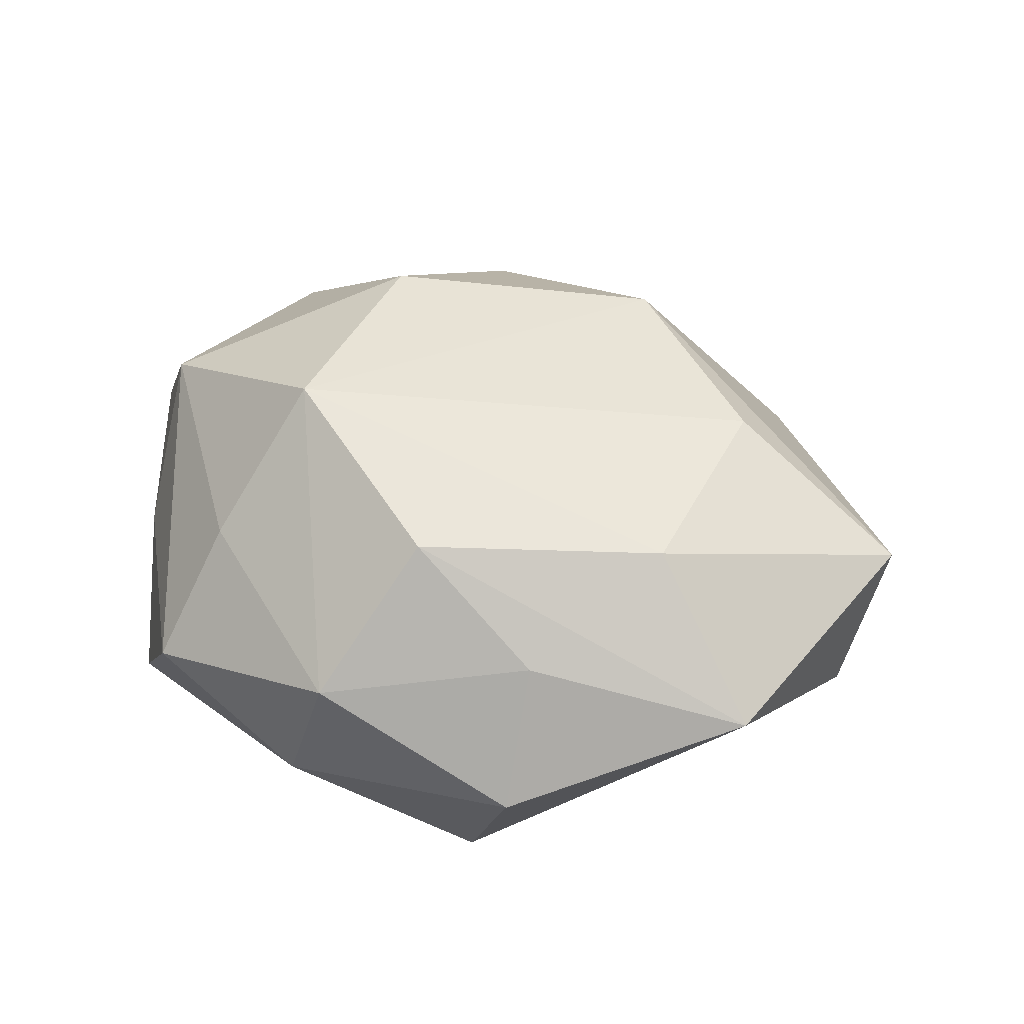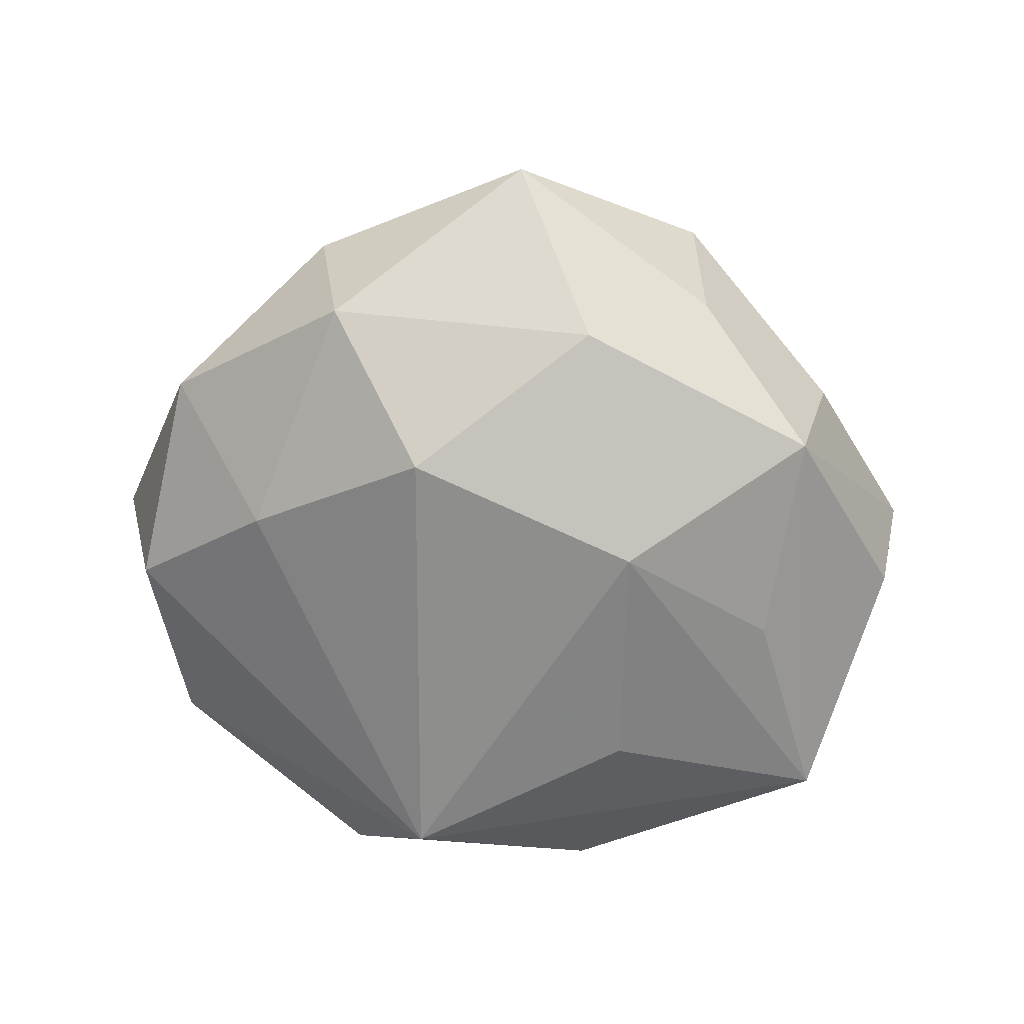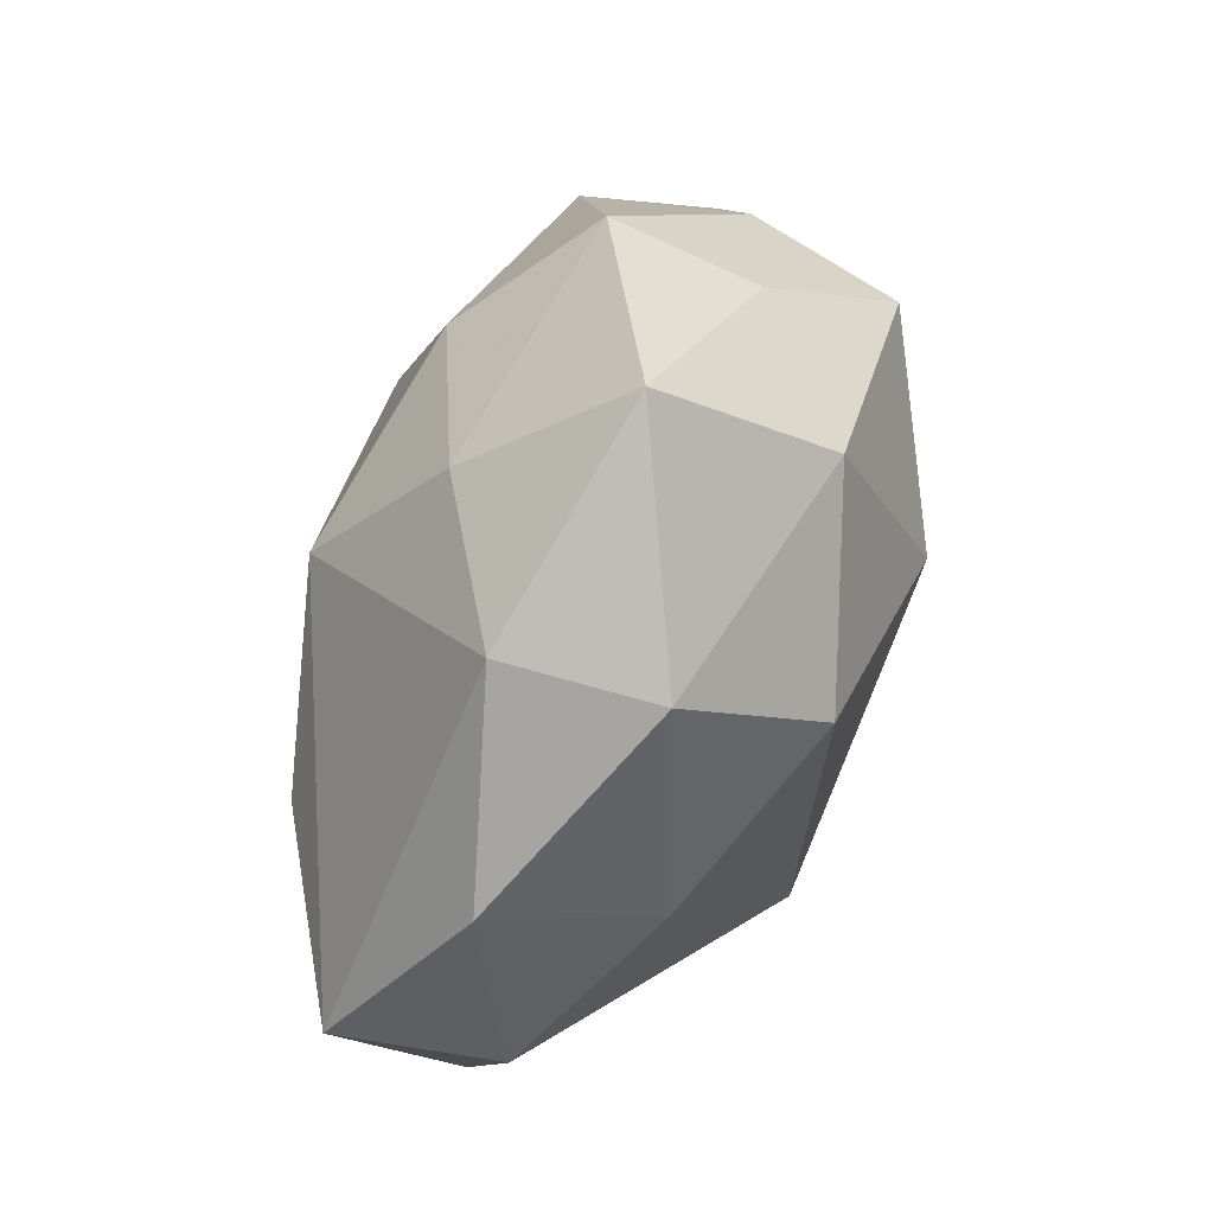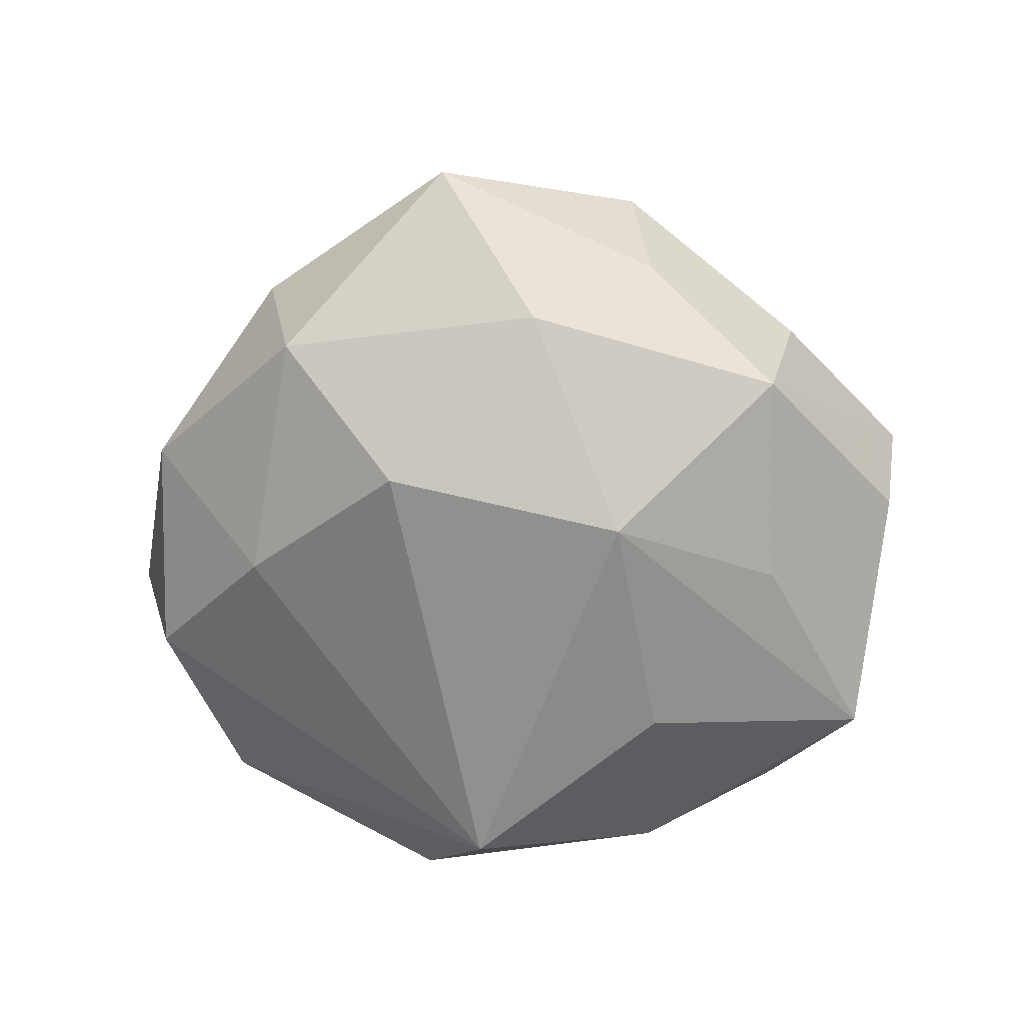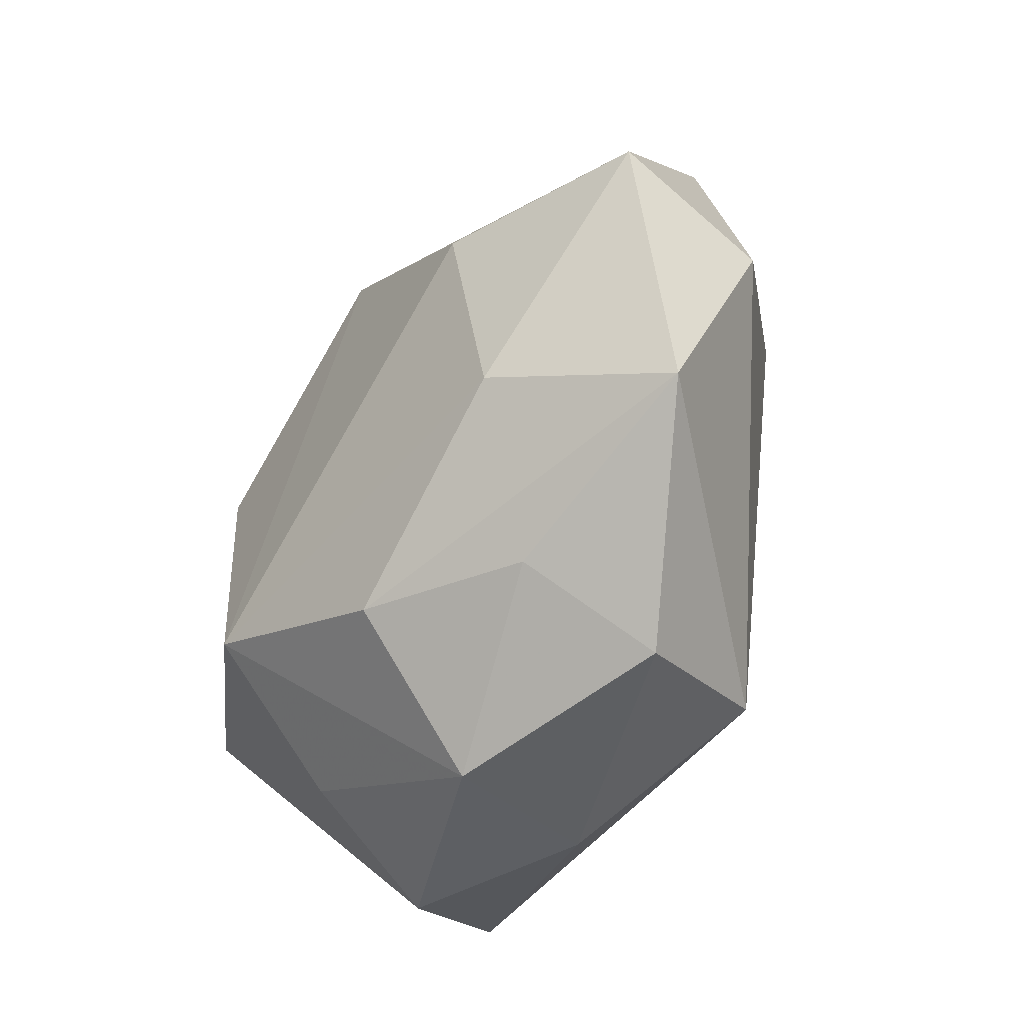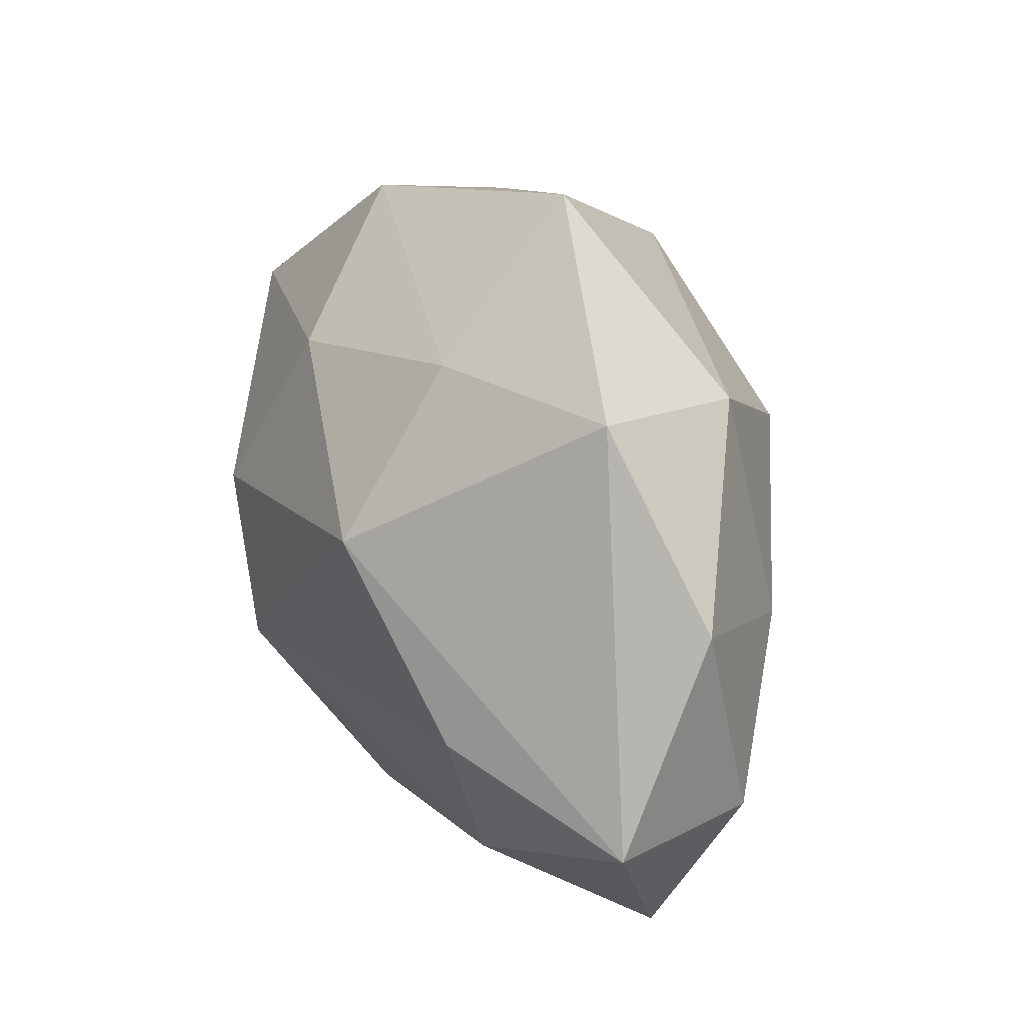
<metadata>
{"format":"obj","ext":"obj","renderer":"f3d","projection":"perspective","resolution":1024,"background":"white","views":[{"elev":34.5,"azim":20.9,"up":"+Z"},{"elev":-69.3,"azim":174.8,"up":"+Z"},{"elev":59.6,"azim":110.3,"up":"+Y"},{"elev":-71.1,"azim":-173.2,"up":"+Z"},{"elev":-57.7,"azim":64.2,"up":"+Y"},{"elev":40.3,"azim":65.0,"up":"+Y"}]}
</metadata>
<code>
v -0.0221 -0.02854 0.01221
v 0.0506 -0.003429 0.01059
v 0.01739 -0.03988 -0.00789
v 0.03205 0.005683 -0.01697
v 0.003896 -0.03137 0.01847
v -0.03469 0.02255 -0.001265
v -0.02845 -0.001464 -0.02016
v 0.0434 0.01701 -0.002517
v -0.04398 0.002181 -0.009466
v 0.01002 0.03369 0.01232
v 0.03117 0.0007136 0.02183
v -0.03748 -0.007555 0.0195
v -0.00408 -0.04136 0.003286
v -0.01276 -0.01668 -0.02428
v 0.01777 -0.03367 0.006983
v 0.01369 0.0171 0.02587
v -0.03053 0.02107 -0.01801
v -0.01489 -0.01932 0.02757
v -0.01412 0.006669 0.02901
v -0.004228 0.03257 -0.01999
v -0.01739 0.03888 0.00757
v 0.04629 -0.006276 -0.006249
v 0.02469 0.03107 -0.01398
v -0.01068 -0.03652 -0.01334
v -0.03284 0.02001 0.01619
v -0.04714 0.005523 0.006063
v -0.01839 0.03385 -0.007495
v -0.02735 -0.03524 -0.002142
v 0.01387 0.01727 -0.0261
v 0.0274 0.03455 0.001862
v -0.03714 -0.02309 -0.01542
v -0.008715 0.0271 0.02049
v 0.04079 -0.02749 0.001174
v -0.03852 -0.01587 0.001957
v 0.009664 -0.03119 -0.0232
v 0.004677 0.04727 -0.004142
v 0.02839 -0.02047 0.01651
v -0.01097 0.008914 -0.0281
f 6 17 26
f 6 27 17
f 23 4 29
f 20 23 29
f 26 17 9
f 9 31 26
f 17 31 9
f 28 31 24
f 37 11 18
f 37 2 11
f 27 6 21
f 32 10 21
f 17 27 36
f 36 20 17
f 27 21 36
f 30 23 36
f 23 20 36
f 36 10 30
f 36 21 10
f 26 31 34
f 31 28 34
f 13 28 24
f 17 20 38
f 38 20 29
f 38 14 31
f 24 31 35
f 31 14 35
f 35 4 22
f 29 4 35
f 35 38 29
f 14 38 35
f 8 23 30
f 30 2 8
f 8 2 22
f 22 4 8
f 4 23 8
f 18 19 12
f 26 34 12
f 12 34 28
f 32 19 16
f 16 10 32
f 18 11 16
f 16 19 18
f 30 10 16
f 16 2 30
f 11 2 16
f 2 37 33
f 22 2 33
f 33 35 22
f 25 19 32
f 32 21 25
f 26 12 25
f 25 12 19
f 25 6 26
f 25 21 6
f 18 13 5
f 5 13 15
f 5 37 18
f 15 33 5
f 5 33 37
f 1 13 18
f 28 13 1
f 18 12 1
f 1 12 28
f 7 31 17
f 17 38 7
f 7 38 31
f 35 33 3
f 3 13 24
f 24 35 3
f 15 13 3
f 3 33 15

</code>
